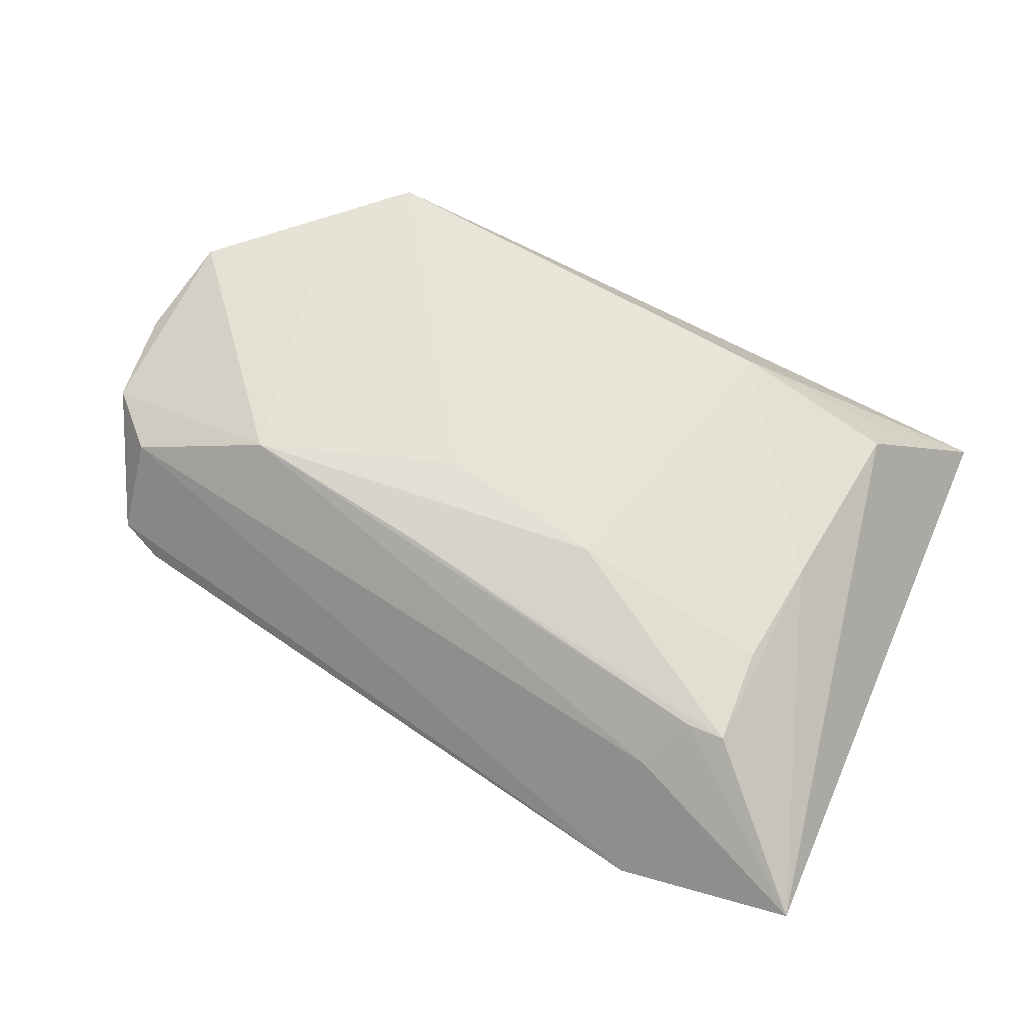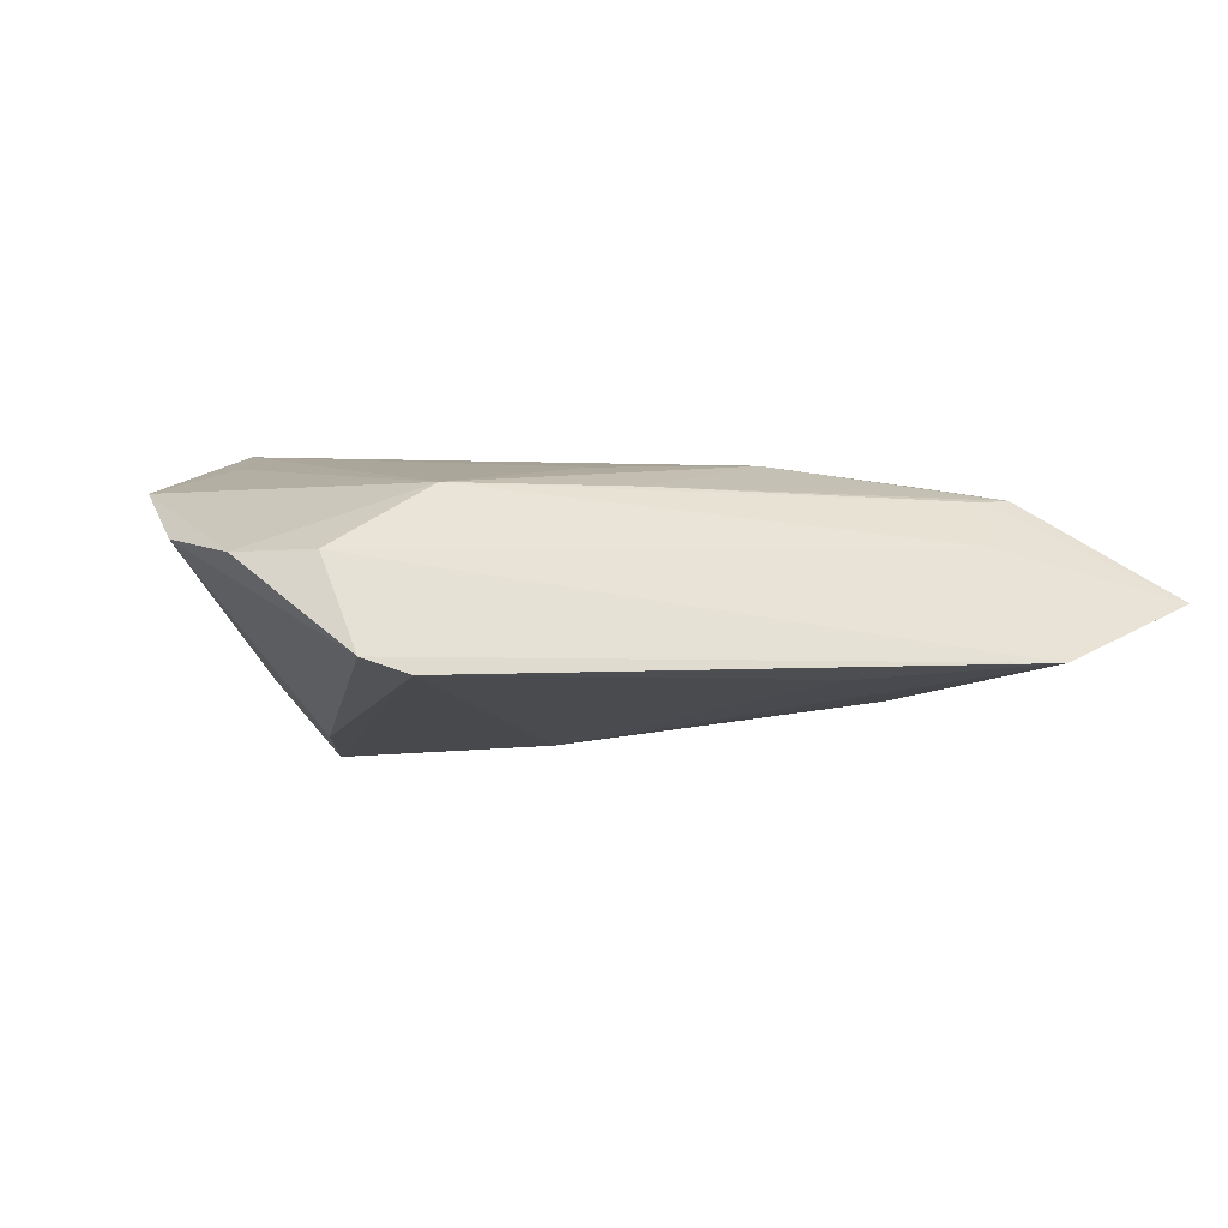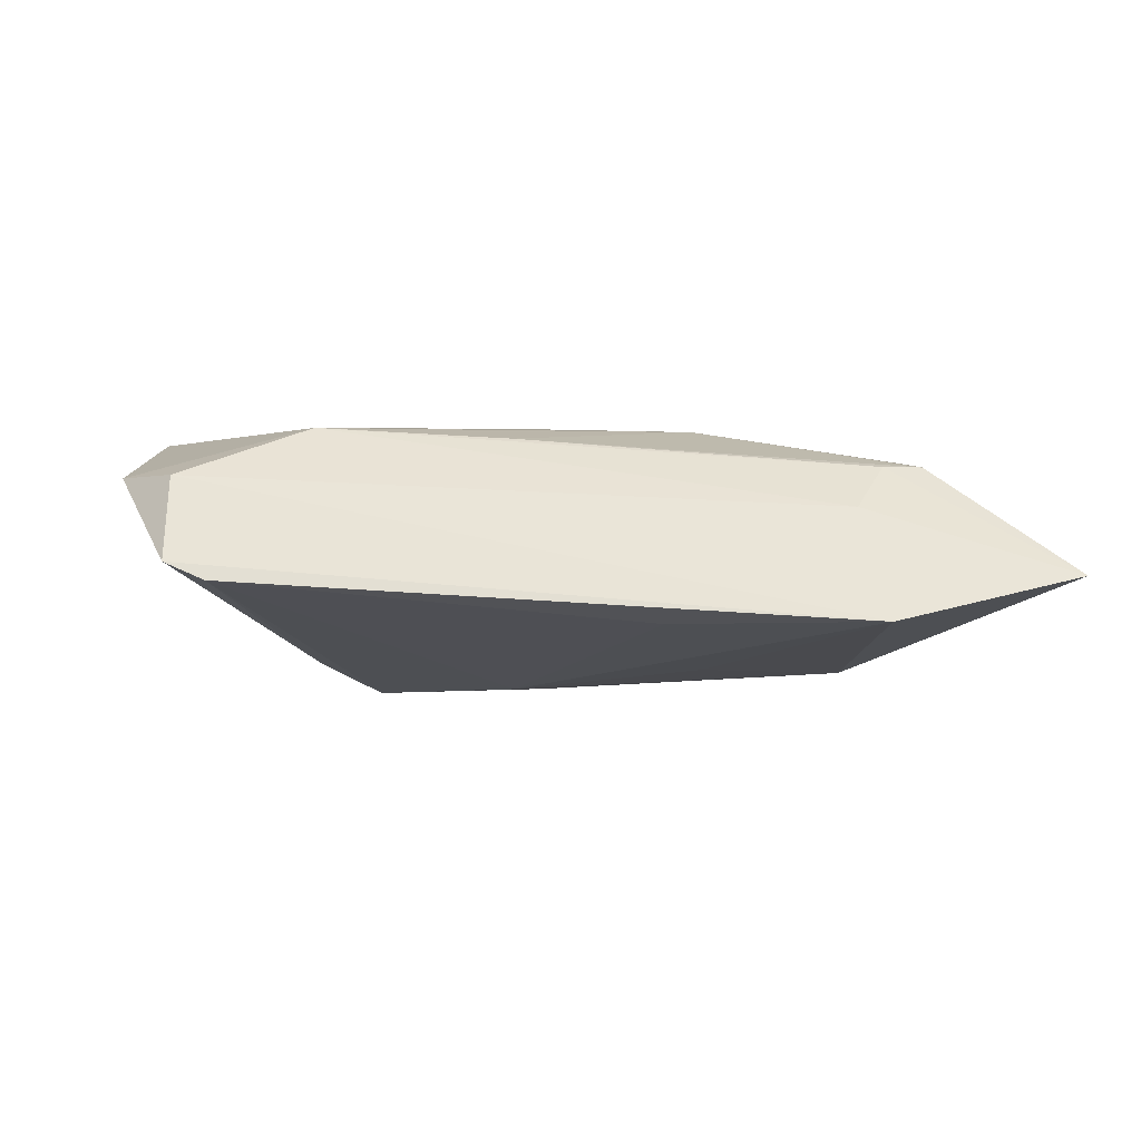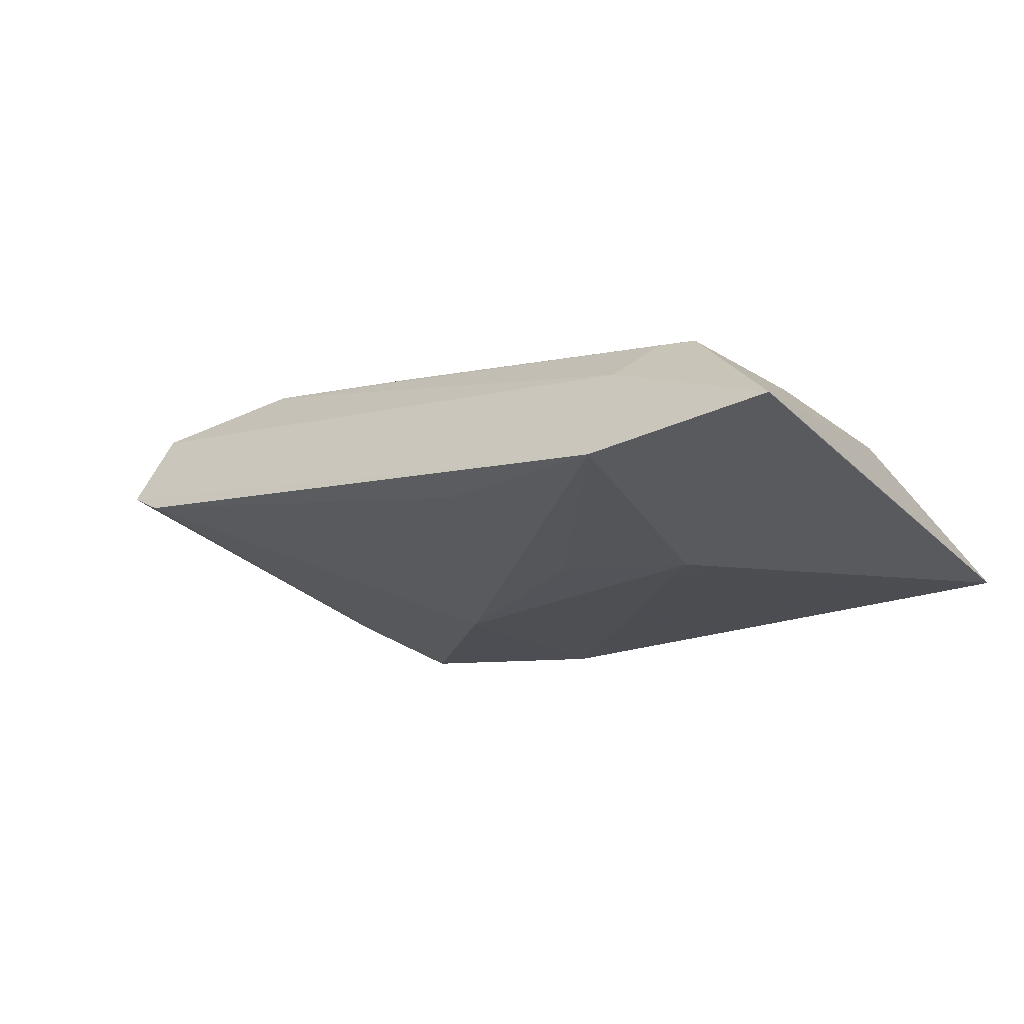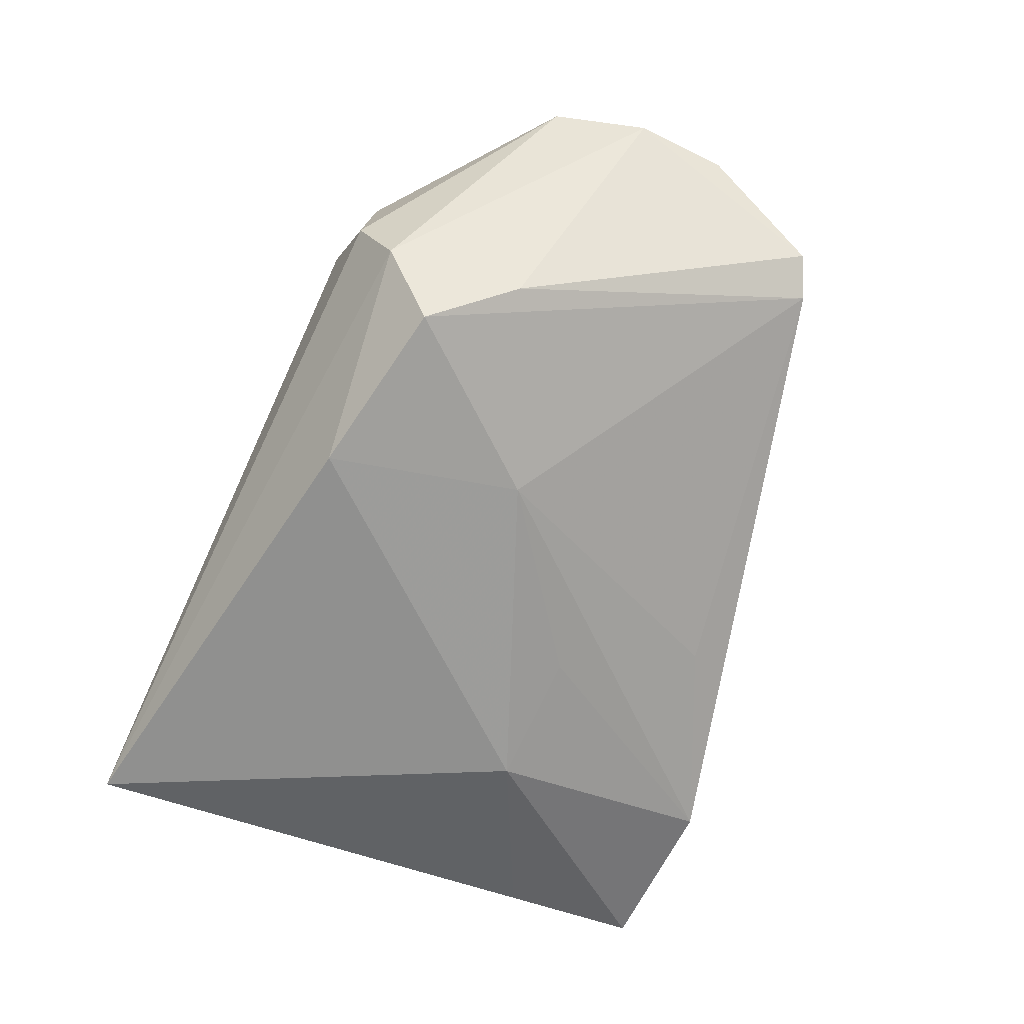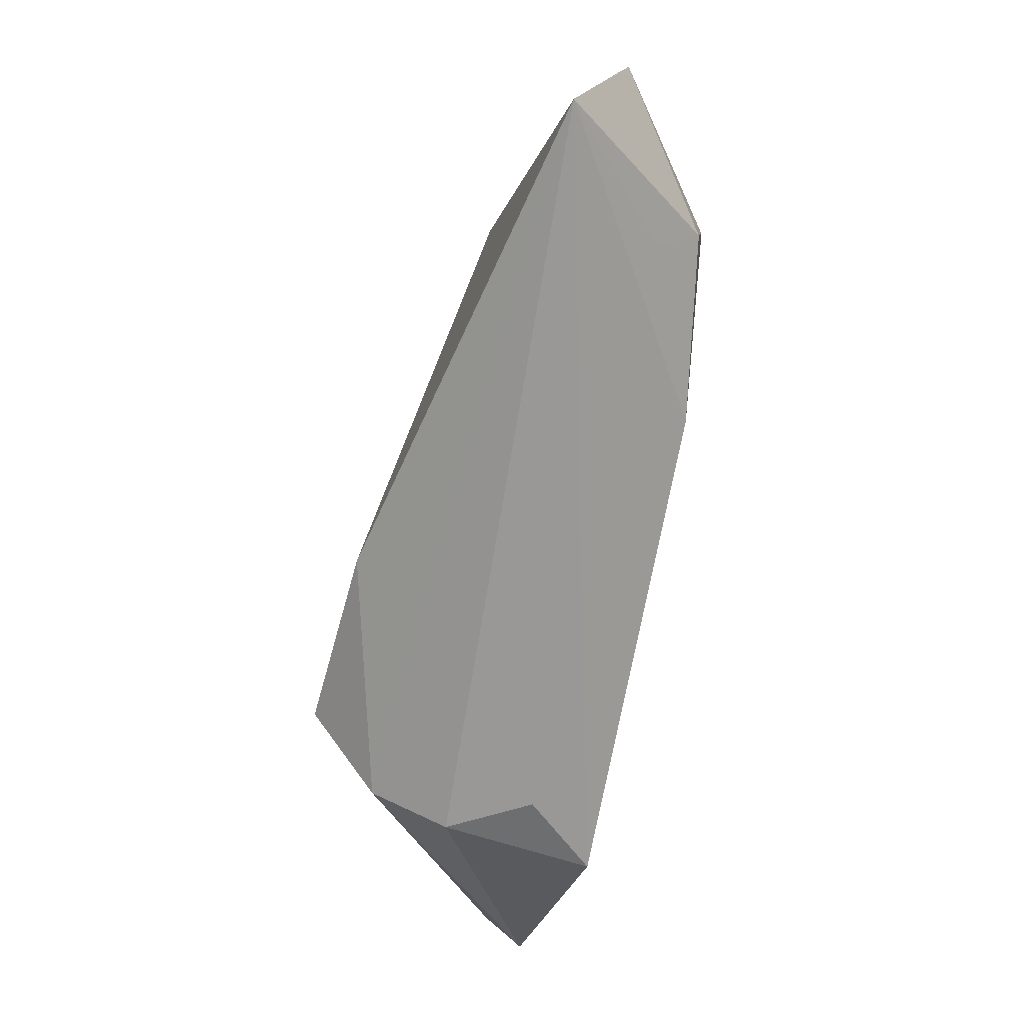
<metadata>
{"format":"obj","ext":"obj","renderer":"f3d","projection":"perspective","resolution":1024,"background":"white","views":[{"elev":63.6,"azim":-156.0,"up":"+Z"},{"elev":7.8,"azim":145.1,"up":"+Z"},{"elev":2.8,"azim":178.1,"up":"+Z"},{"elev":-11.3,"azim":-149.7,"up":"+Z"},{"elev":-74.2,"azim":69.3,"up":"+Z"},{"elev":-73.9,"azim":-105.7,"up":"+Y"}]}
</metadata>
<code>
v 0.03321 -0.02431 -0.01044
v 0.05057 0.02811 0.0005734
v 0.009651 0.0082 0.01587
v -0.02845 0.01506 -0.01362
v -0.03141 0.02784 0.01123
v -0.02772 0.03325 0.006785
v -0.01972 -0.02435 0.0119
v -0.03968 -0.02185 0.007506
v -0.05131 0.02469 -0.002854
v 0.006567 -0.02264 -0.01933
v -0.01085 0.0125 0.01541
v -0.03701 0.002137 0.01076
v -0.03599 0.02774 0.01118
v 0.05834 0.002523 0.01018
v 0.01055 0.001897 -0.0168
v 0.01087 0.01983 0.01455
v 0.03294 -0.0291 -0.001415
v 0.03423 0.01621 0.01587
v 0.04116 -0.01605 0.01546
v 0.05534 -0.00914 0.01387
v 0.0455 0.03006 -0.00148
v 0.05729 0.01401 0.009827
v -0.02986 0.04378 -0.005334
v -0.01174 0.01651 -0.01305
v 0.03366 -0.0283 0.01587
v -0.05136 0.04213 -0.0005218
v -0.05136 -0.03625 -0.01063
v -0.03799 -0.02732 0.002841
v -0.03541 0.016 0.01165
v 0.02824 -0.01741 -0.01929
v 0.03516 -0.007072 -0.0145
v 0.02665 -0.03106 0.007201
v 0.05063 0.02068 0.01033
v -0.005909 0.03474 -0.006207
f 8 26 27
f 19 18 25
f 27 26 9
f 9 4 27
f 26 4 9
f 32 25 27
f 27 17 32
f 32 17 25
f 27 4 10
f 25 17 20
f 20 19 25
f 18 19 20
f 28 8 27
f 18 16 11
f 16 13 11
f 30 21 31
f 21 2 31
f 14 30 31
f 31 2 14
f 33 6 18
f 23 2 21
f 21 34 23
f 23 33 2
f 23 4 26
f 26 6 23
f 6 33 23
f 15 21 30
f 15 34 21
f 15 23 34
f 30 10 15
f 15 10 4
f 1 10 30
f 1 20 17
f 1 17 27
f 27 10 1
f 1 30 14
f 14 20 1
f 5 13 16
f 5 16 18
f 18 6 5
f 26 13 5
f 5 6 26
f 25 18 3
f 3 11 25
f 18 11 3
f 26 8 12
f 12 13 26
f 14 2 22
f 2 33 22
f 22 20 14
f 18 20 22
f 22 33 18
f 4 23 24
f 24 15 4
f 23 15 24
f 7 12 8
f 11 12 7
f 25 11 7
f 27 25 7
f 8 28 7
f 7 28 27
f 29 11 13
f 13 12 29
f 29 12 11

</code>
